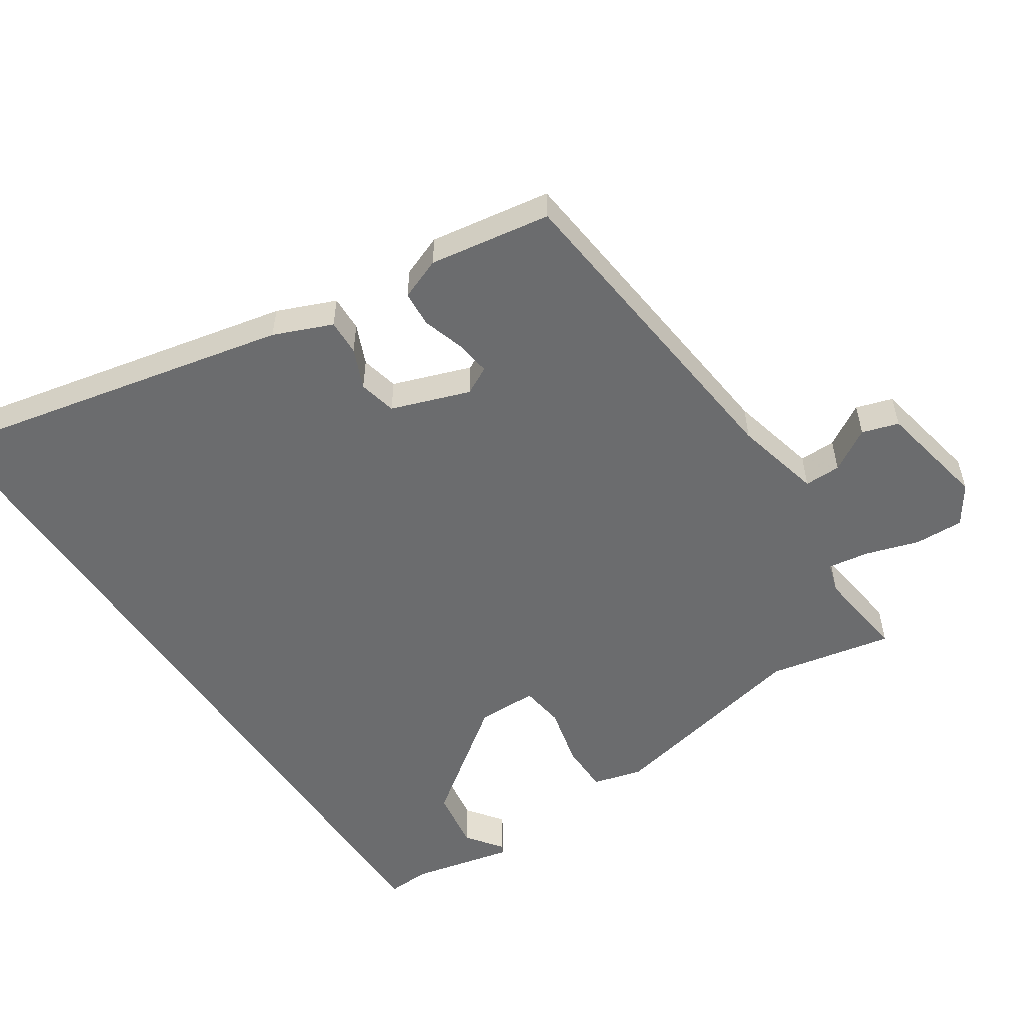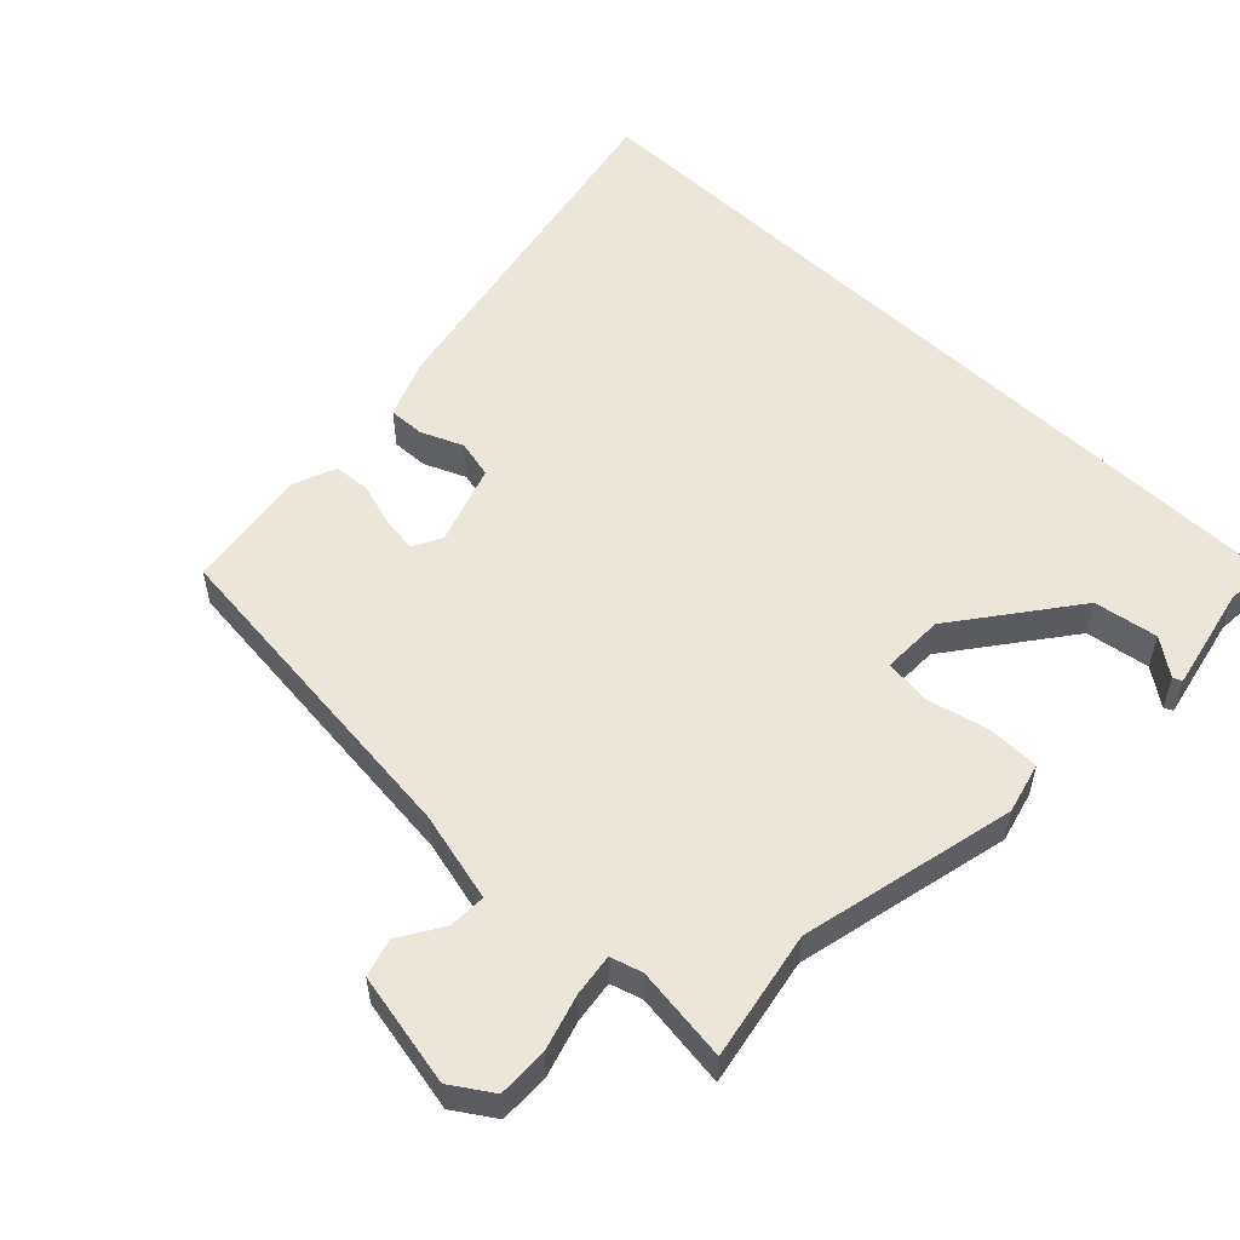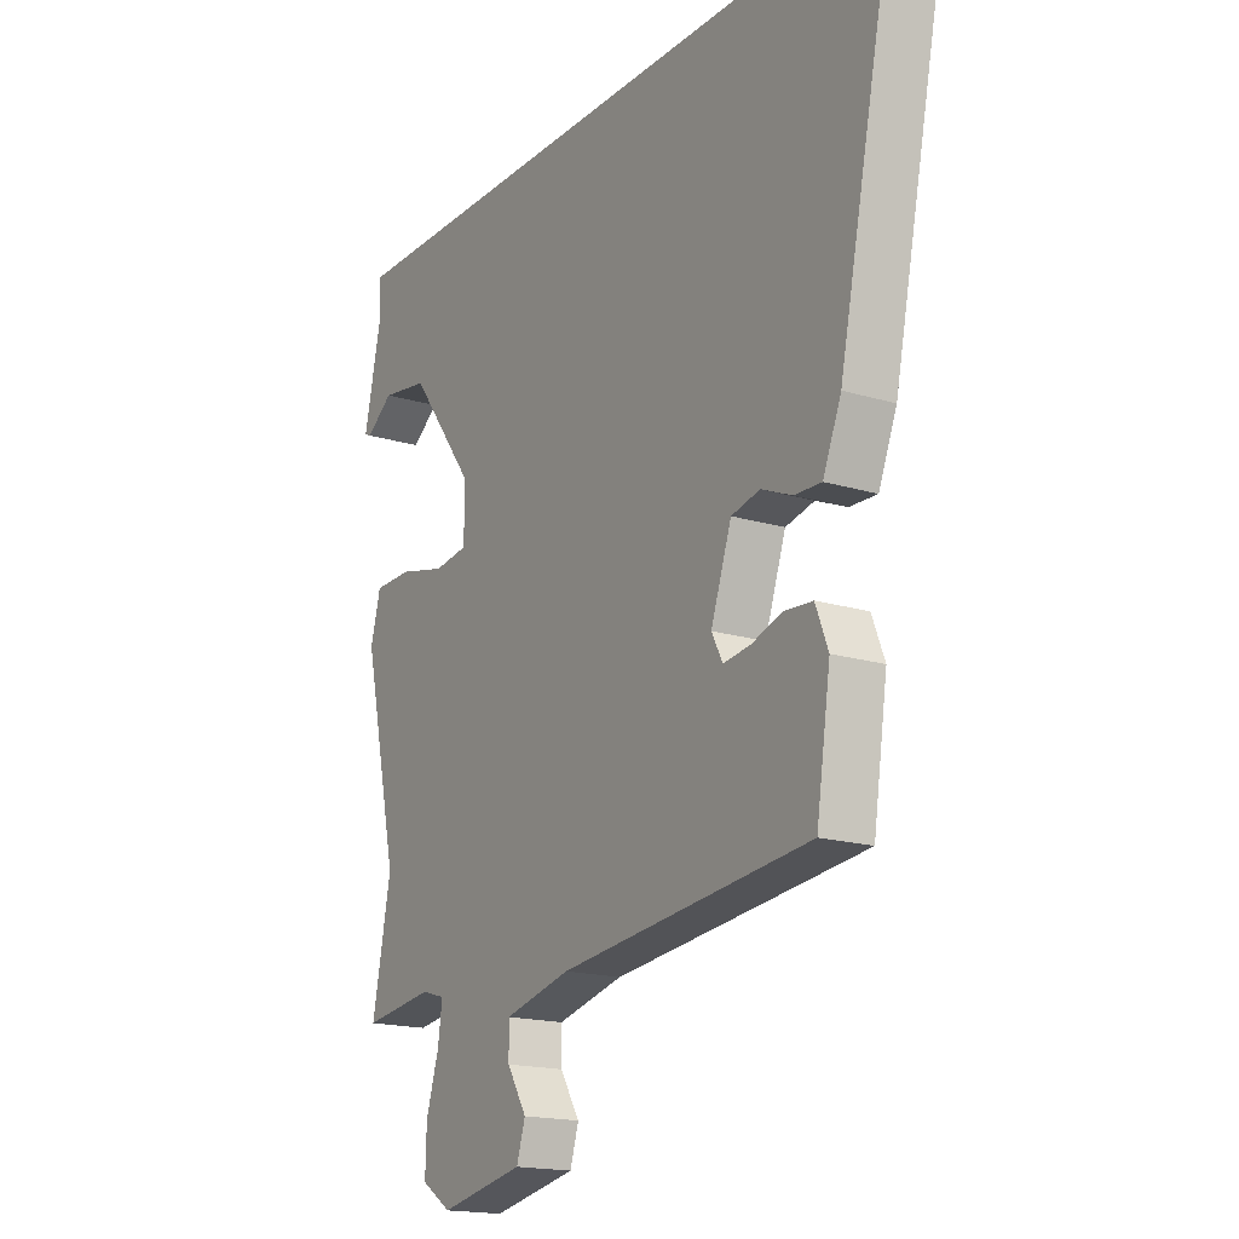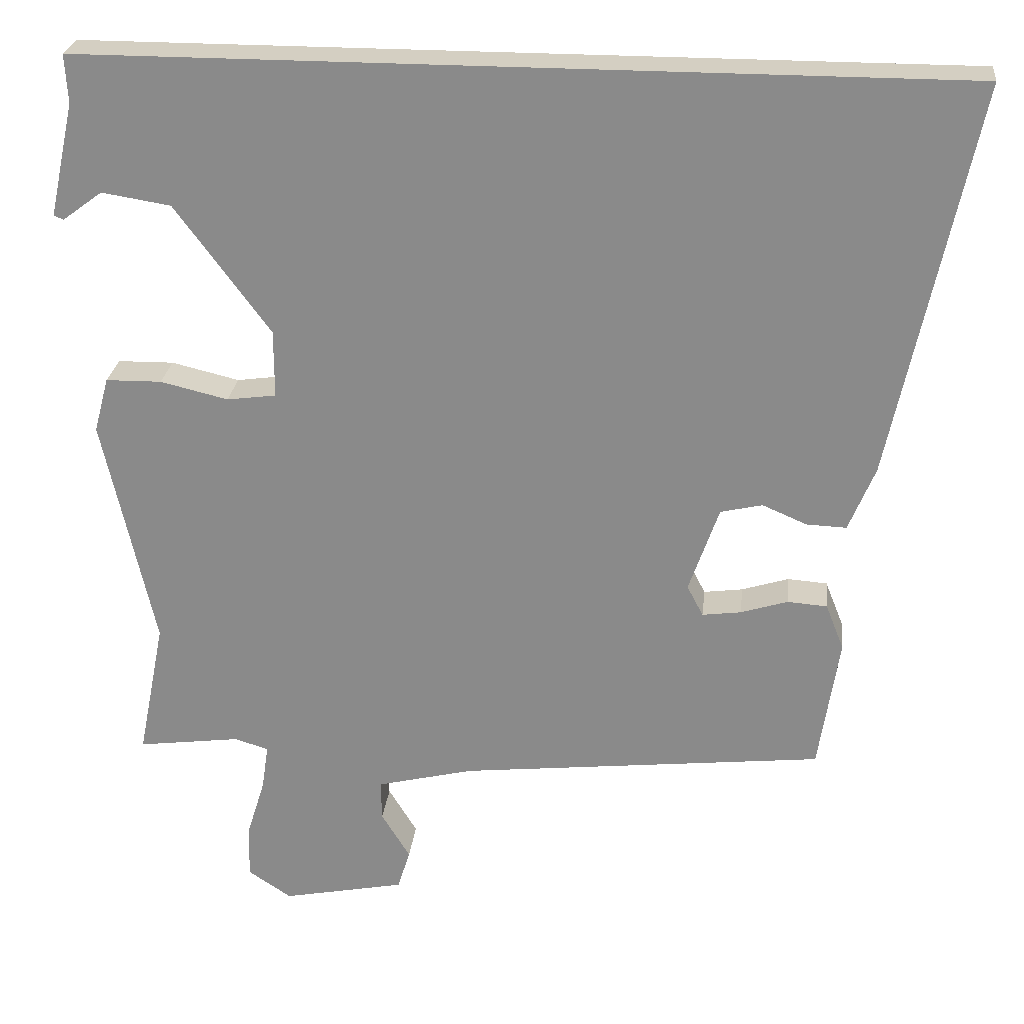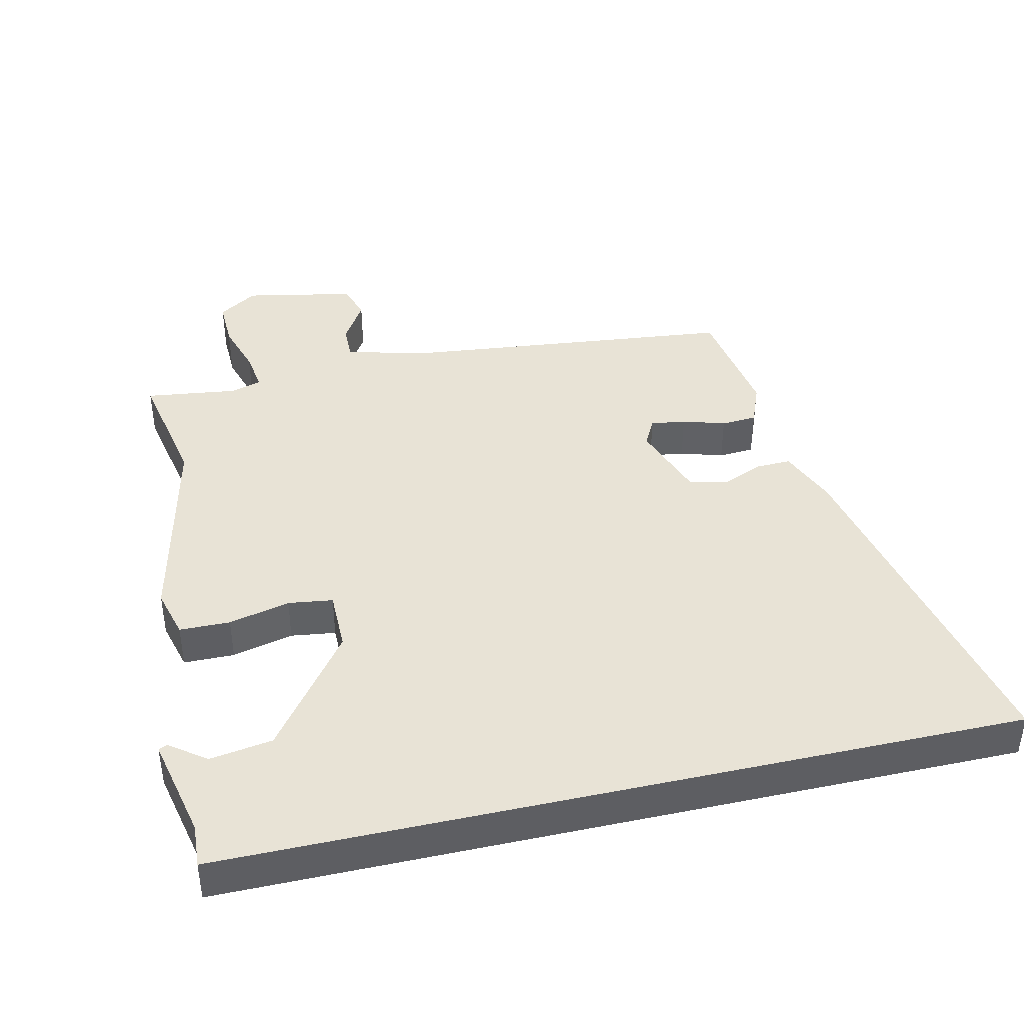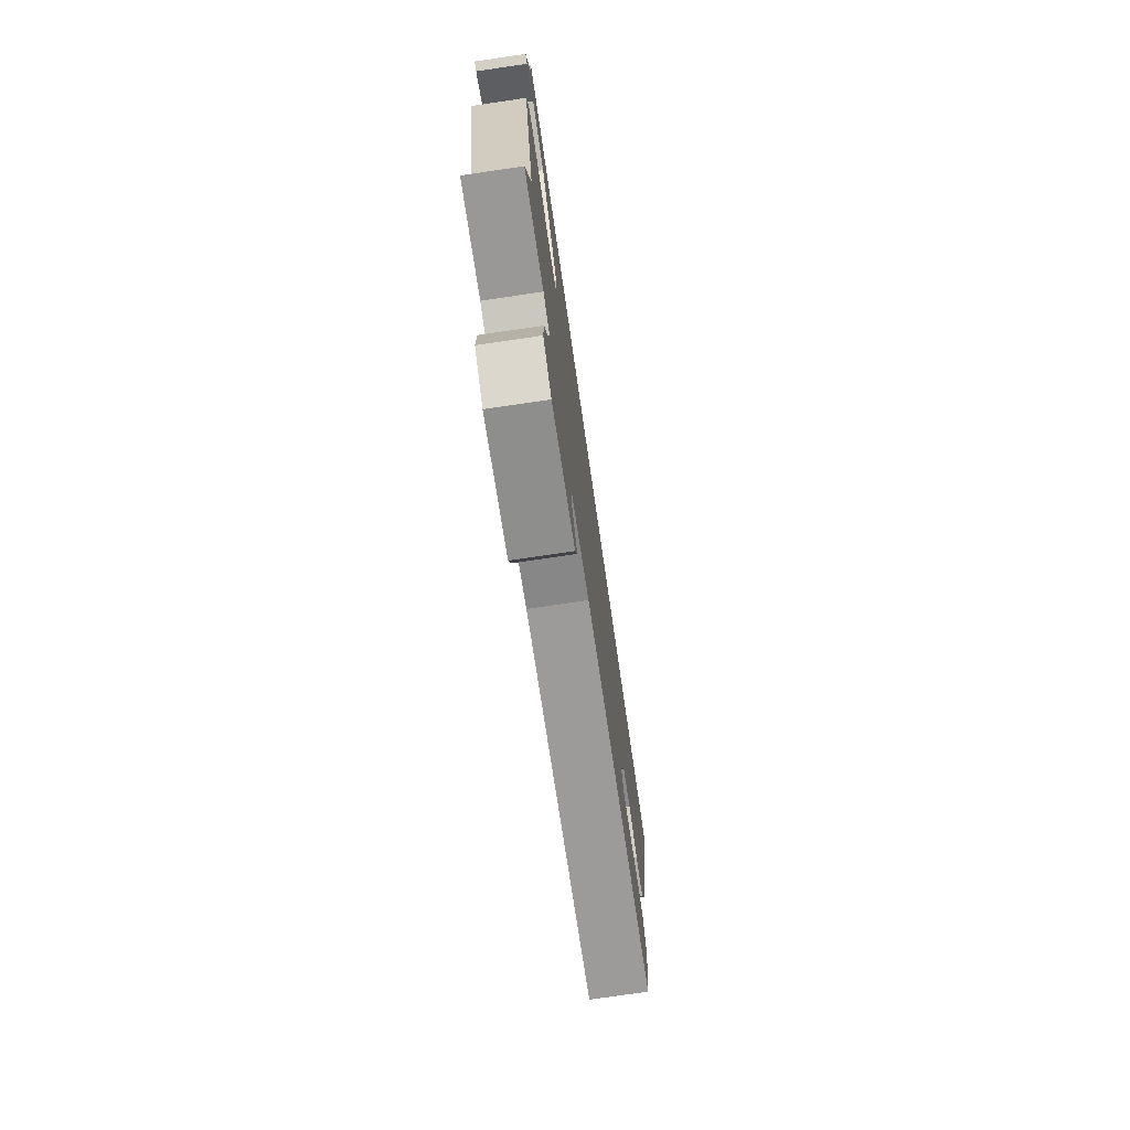
<metadata>
{"format":"obj","ext":"obj","renderer":"f3d","projection":"perspective","resolution":1024,"background":"white","views":[{"elev":-53.6,"azim":123.4,"up":"+Y"},{"elev":54.3,"azim":-135.8,"up":"+Y"},{"elev":-17.5,"azim":59.0,"up":"+Z"},{"elev":25.5,"azim":6.3,"up":"+Z"},{"elev":41.4,"azim":-12.9,"up":"+Y"},{"elev":-75.7,"azim":-81.7,"up":"+Z"}]}
</metadata>
<code>
v 0.475 0.07 -0.494
v -0.022 0.07 -0.547
v -0.154 0.07 -0.579
v -0.153 0.07 -0.634
v -0.114 0.07 -0.698
v -0.131 0.07 -0.753
v -0.298 0.07 -0.786
v -0.357 0.07 -0.747
v -0.355 0.07 -0.673
v -0.33 0.07 -0.592
v -0.321 0.07 -0.53
v -0.367 0.07 -0.516
v -0.507 0.07 -0.534
v -0.47 0.07 -0.346
v -0.54 0.07 -0.03
v -0.52 0.07 0.045
v -0.444 0.07 0.046
v -0.352 0.07 0.024
v -0.285 0.07 0.033
v -0.285 0.07 0.125
v -0.414 0.07 0.299
v -0.508 0.07 0.314
v -0.562 0.07 0.274
v -0.575 0.07 0.28
v -0.541 0.07 0.435
v -0.545 0.07 0.5
v 0.647 0.07 0.5
v 0.534 0.07 -0.038
v 0.498 0.07 -0.126
v 0.444 0.07 -0.124
v 0.383 0.07 -0.098
v 0.326 0.07 -0.111
v 0.285 0.07 -0.229
v 0.307 0.07 -0.271
v 0.36 0.07 -0.264
v 0.424 0.07 -0.244
v 0.478 0.07 -0.248
v 0.503 0.07 -0.311
v 0.475 0 -0.494
v -0.022 0 -0.547
v -0.154 0 -0.579
v -0.153 0 -0.634
v -0.114 0 -0.698
v -0.131 0 -0.753
v -0.298 0 -0.786
v -0.357 0 -0.747
v -0.355 0 -0.673
v -0.33 0 -0.592
v -0.321 0 -0.53
v -0.367 0 -0.516
v -0.507 0 -0.534
v -0.47 0 -0.346
v -0.54 0 -0.03
v -0.52 0 0.045
v -0.444 0 0.046
v -0.352 0 0.024
v -0.285 0 0.033
v -0.285 0 0.125
v -0.414 0 0.299
v -0.508 0 0.314
v -0.562 0 0.274
v -0.575 0 0.28
v -0.541 0 0.435
v -0.545 0 0.5
v 0.647 0 0.5
v 0.534 0 -0.038
v 0.498 0 -0.126
v 0.444 0 -0.124
v 0.383 0 -0.098
v 0.326 0 -0.111
v 0.285 0 -0.229
v 0.307 0 -0.271
v 0.36 0 -0.264
v 0.424 0 -0.244
v 0.478 0 -0.248
v 0.503 0 -0.311
f 38 1 2
f 37 38 2
f 36 37 2
f 35 36 2
f 34 35 2 3
f 33 34 3
f 32 33 3
f 29 30 31
f 28 29 31
f 27 28 31
f 26 27 31
f 25 26 31
f 25 31 32
f 22 23 24 25
f 21 22 25
f 21 25 32
f 20 21 32
f 19 20 32 3
f 16 17 18
f 15 16 18
f 14 15 18
f 14 18 19
f 13 14 19
f 12 13 19
f 11 12 19 3
f 8 9 10
f 7 8 10
f 6 7 10
f 5 6 10
f 4 5 10
f 3 4 10 11
f 40 39 76
f 40 76 75
f 40 75 74
f 40 74 73
f 41 40 73 72
f 41 72 71
f 41 71 70
f 69 68 67
f 69 67 66
f 69 66 65
f 69 65 64
f 69 64 63
f 70 69 63
f 63 62 61 60
f 63 60 59
f 70 63 59
f 70 59 58
f 41 70 58 57
f 56 55 54
f 56 54 53
f 56 53 52
f 57 56 52
f 57 52 51
f 57 51 50
f 41 57 50 49
f 48 47 46
f 48 46 45
f 48 45 44
f 48 44 43
f 48 43 42
f 49 48 42 41
f 1 39 40 2
f 2 40 41 3
f 3 41 42 4
f 4 42 43 5
f 5 43 44 6
f 6 44 45 7
f 7 45 46 8
f 8 46 47 9
f 9 47 48 10
f 10 48 49 11
f 11 49 50 12
f 12 50 51 13
f 13 51 52 14
f 14 52 53 15
f 15 53 54 16
f 16 54 55 17
f 17 55 56 18
f 18 56 57 19
f 19 57 58 20
f 20 58 59 21
f 21 59 60 22
f 22 60 61 23
f 23 61 62 24
f 24 62 63 25
f 25 63 64 26
f 26 64 65 27
f 27 65 66 28
f 28 66 67 29
f 29 67 68 30
f 30 68 69 31
f 31 69 70 32
f 32 70 71 33
f 33 71 72 34
f 34 72 73 35
f 35 73 74 36
f 36 74 75 37
f 37 75 76 38
f 38 76 39 1

</code>
